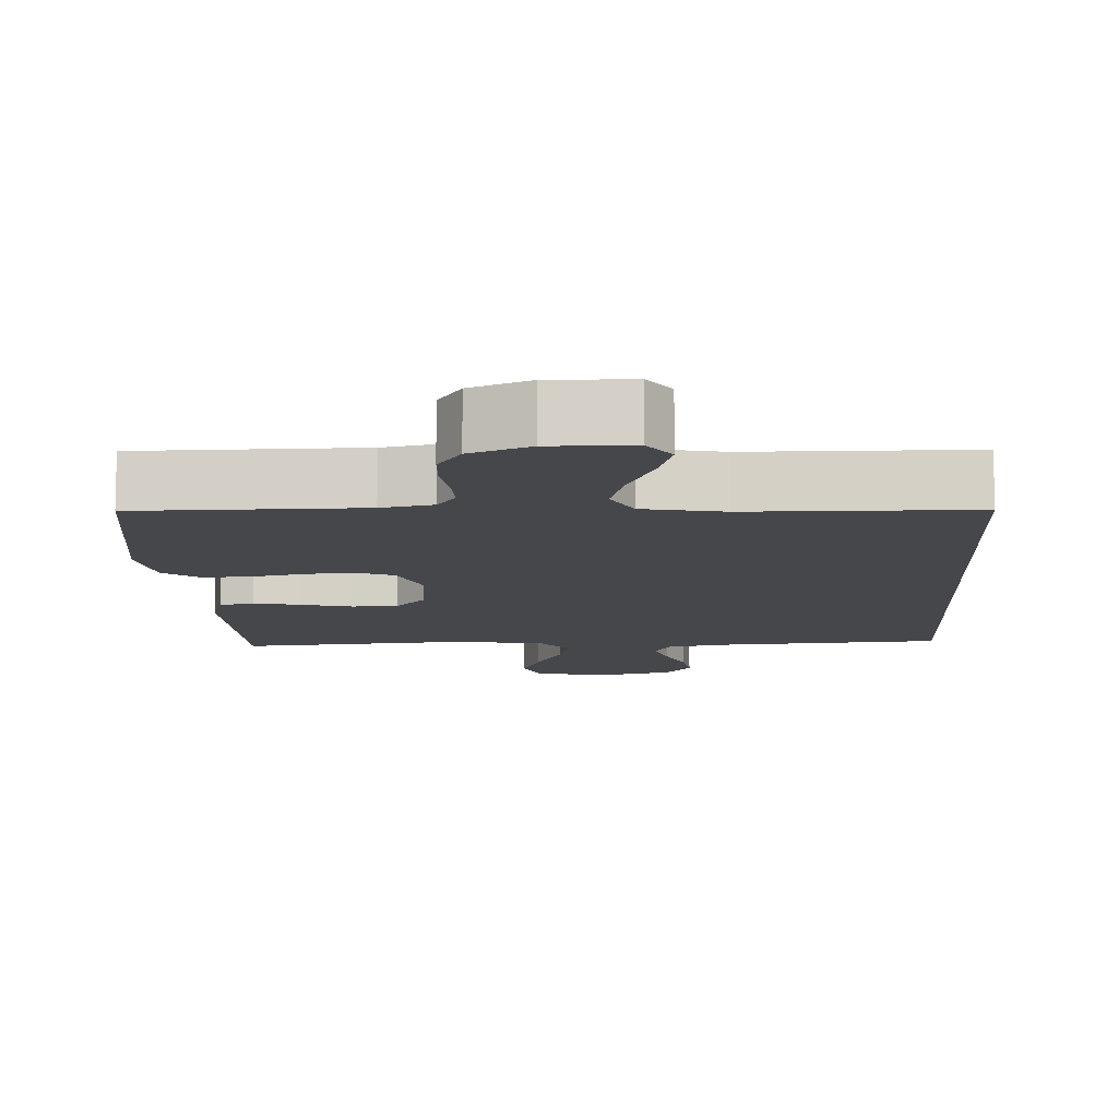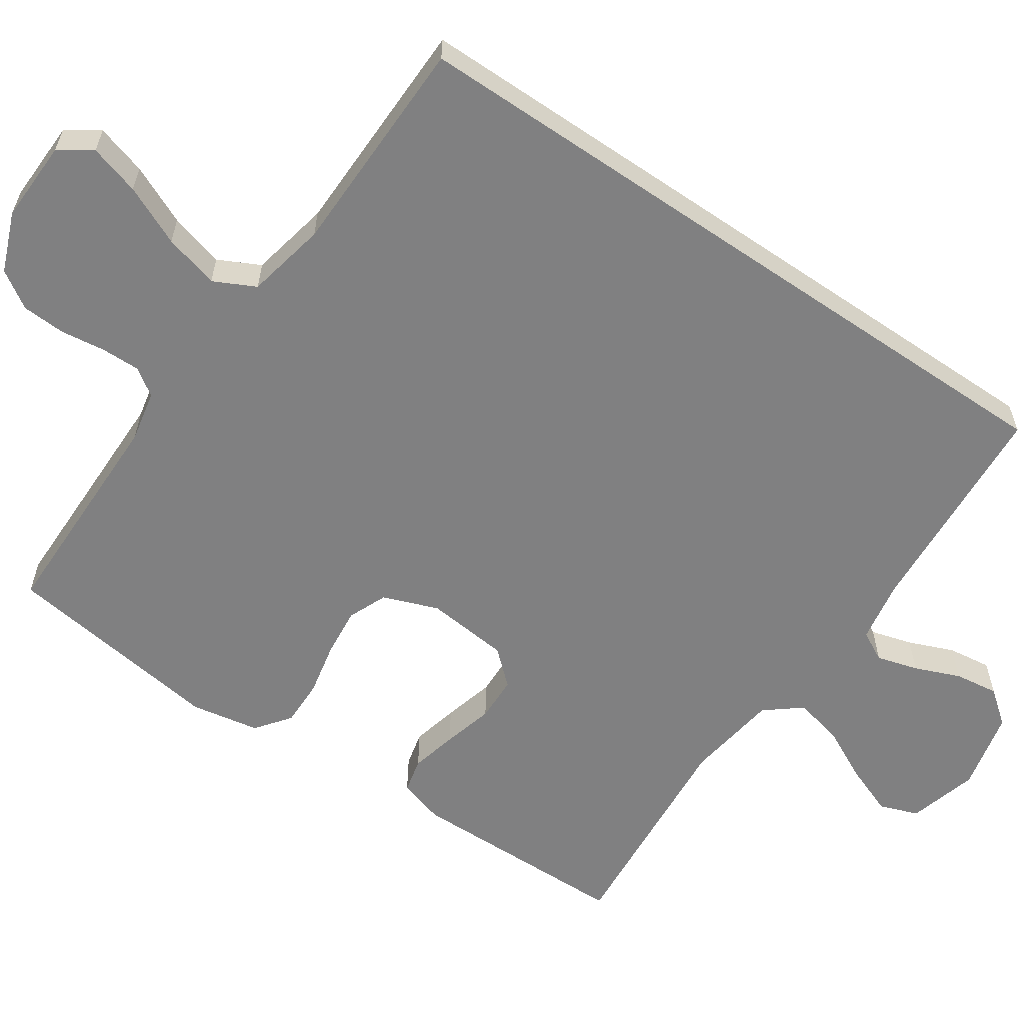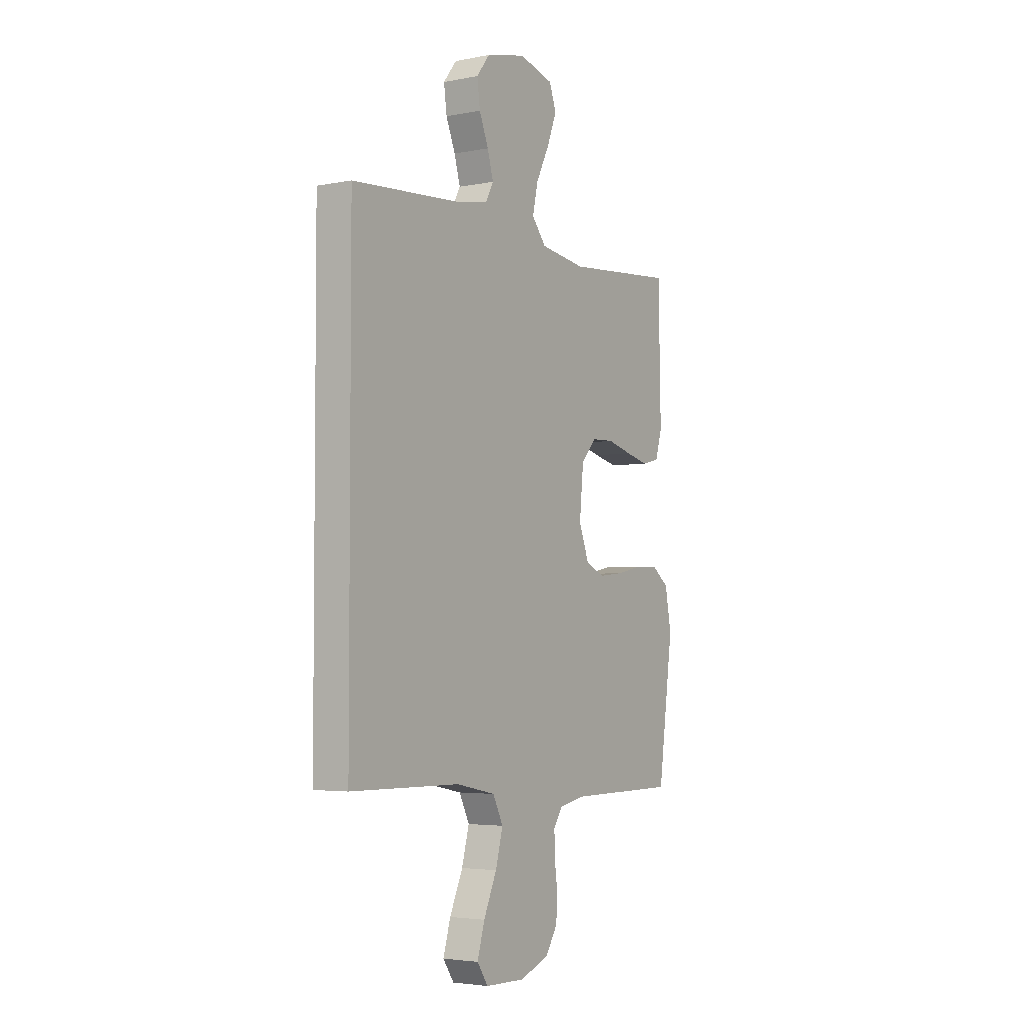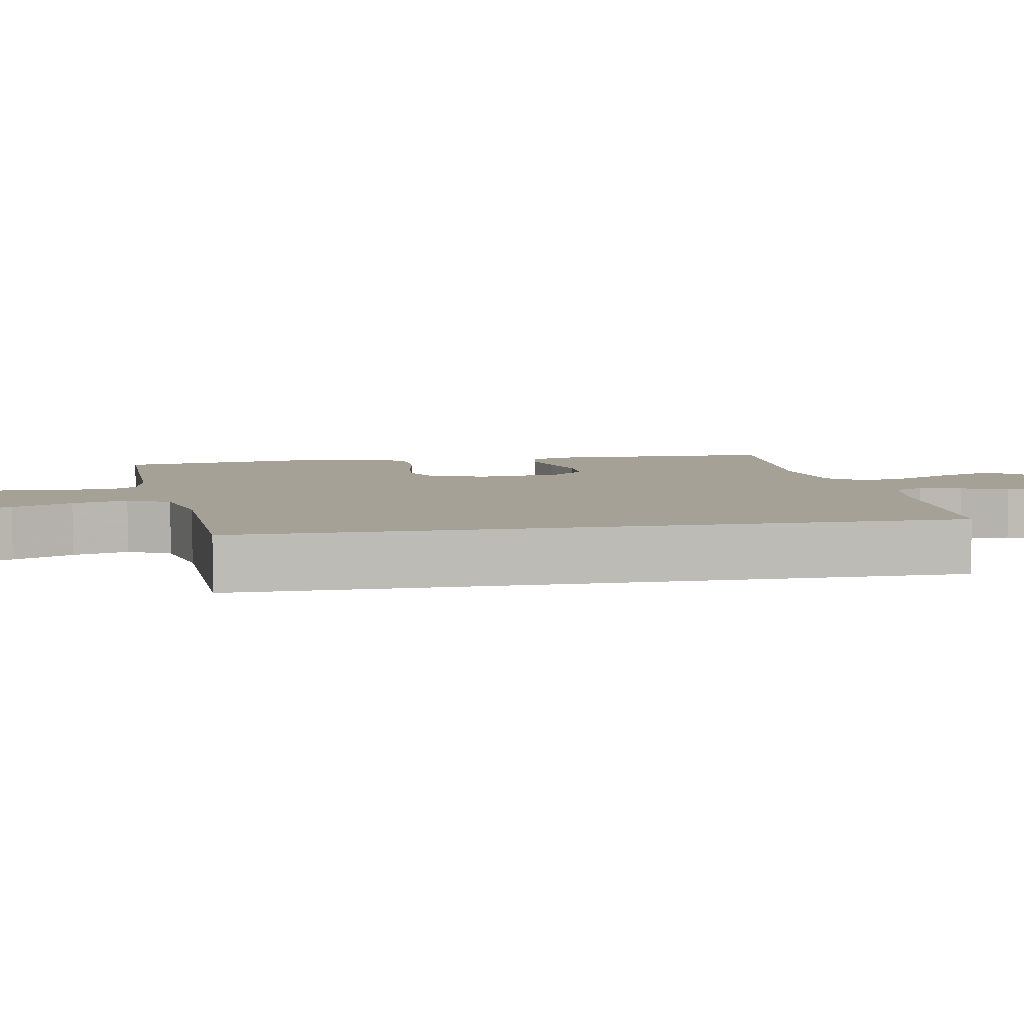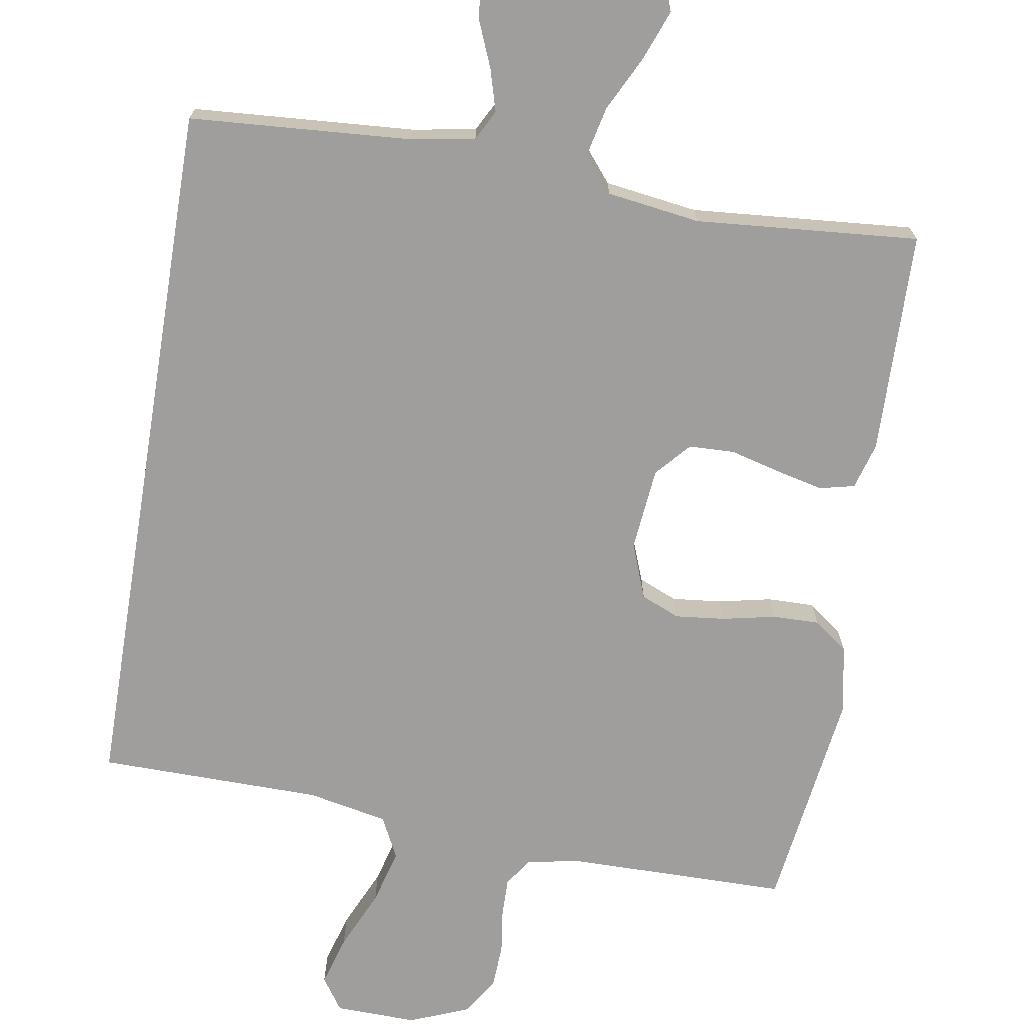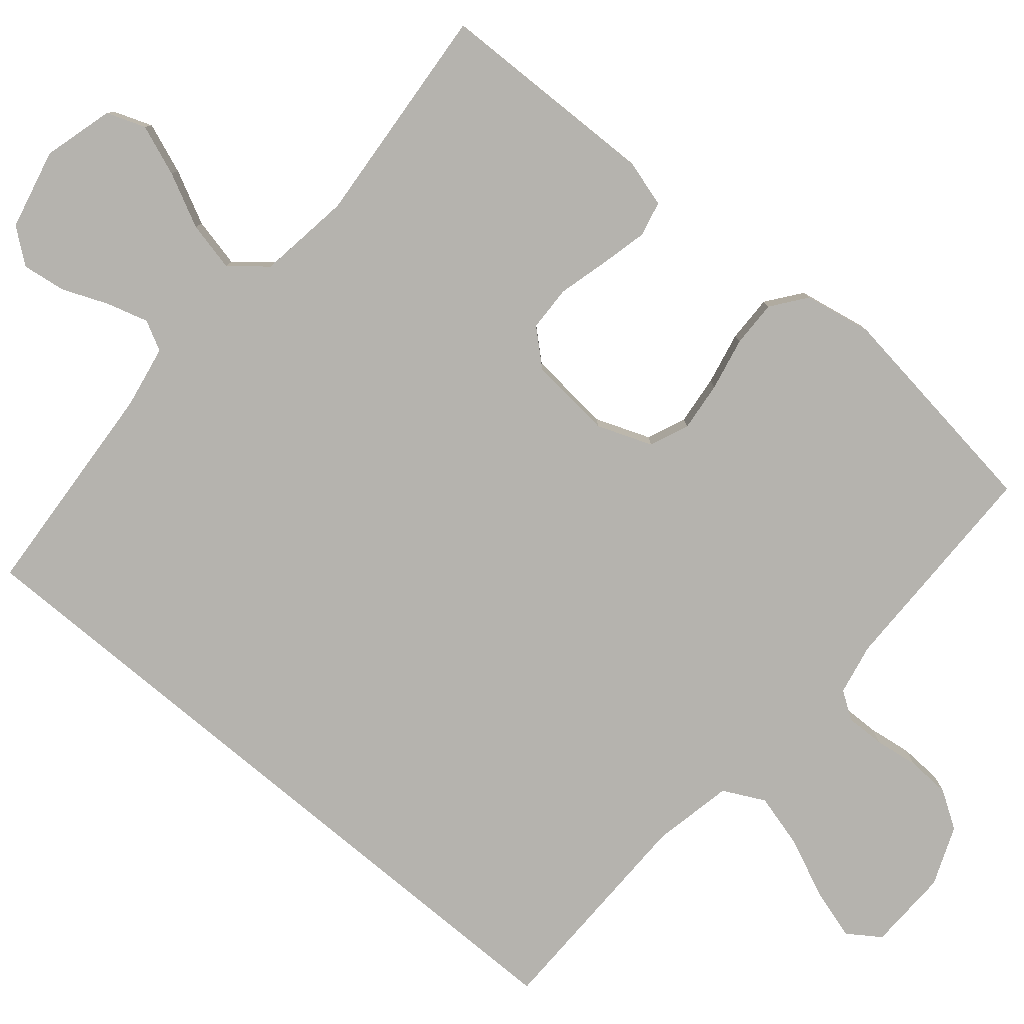
<metadata>
{"format":"obj","ext":"obj","renderer":"f3d","projection":"perspective","resolution":1024,"background":"white","views":[{"elev":-10.6,"azim":-177.0,"up":"+Y"},{"elev":-60.1,"azim":-124.3,"up":"+Y"},{"elev":-3.9,"azim":-57.1,"up":"+Z"},{"elev":6.0,"azim":-100.8,"up":"+Y"},{"elev":-71.0,"azim":-9.3,"up":"+Y"},{"elev":-79.9,"azim":50.0,"up":"+Y"}]}
</metadata>
<code>
v 0.5 0.07 0.5
v 0.506 0.07 0.2
v 0.488 0.07 0.138
v 0.441 0.07 0.127
v 0.378 0.07 0.142
v 0.31 0.07 0.16
v 0.249 0.07 0.158
v 0.208 0.07 0.112
v 0.197 0.07 0
v 0.225 0.07 -0.074
v 0.277 0.07 -0.096
v 0.344 0.07 -0.089
v 0.415 0.07 -0.074
v 0.478 0.07 -0.073
v 0.524 0.07 -0.108
v 0.541 0.07 -0.2
v 0.5 0.07 -0.5
v 0.2 0.07 -0.502
v 0.131 0.07 -0.516
v 0.106 0.07 -0.553
v 0.107 0.07 -0.606
v 0.115 0.07 -0.665
v 0.112 0.07 -0.724
v 0.08 0.07 -0.774
v 0 0.07 -0.806
v -0.11 0.07 -0.803
v -0.14 0.07 -0.759
v -0.12 0.07 -0.691
v -0.084 0.07 -0.611
v -0.064 0.07 -0.537
v -0.092 0.07 -0.481
v -0.2 0.07 -0.459
v -0.5 0.07 -0.455
v -0.5 0.07 0.504
v -0.2 0.07 0.524
v -0.116 0.07 0.539
v -0.095 0.07 0.579
v -0.111 0.07 0.635
v -0.136 0.07 0.696
v -0.144 0.07 0.755
v -0.108 0.07 0.801
v 0 0.07 0.826
v 0.094 0.07 0.8
v 0.113 0.07 0.748
v 0.087 0.07 0.68
v 0.051 0.07 0.608
v 0.036 0.07 0.542
v 0.075 0.07 0.494
v 0.2 0.07 0.476
v 0.5 0 0.5
v 0.506 0 0.2
v 0.488 0 0.138
v 0.441 0 0.127
v 0.378 0 0.142
v 0.31 0 0.16
v 0.249 0 0.158
v 0.208 0 0.112
v 0.197 0 0
v 0.225 0 -0.074
v 0.277 0 -0.096
v 0.344 0 -0.089
v 0.415 0 -0.074
v 0.478 0 -0.073
v 0.524 0 -0.108
v 0.541 0 -0.2
v 0.5 0 -0.5
v 0.2 0 -0.502
v 0.131 0 -0.516
v 0.106 0 -0.553
v 0.107 0 -0.606
v 0.115 0 -0.665
v 0.112 0 -0.724
v 0.08 0 -0.774
v 0 0 -0.806
v -0.11 0 -0.803
v -0.14 0 -0.759
v -0.12 0 -0.691
v -0.084 0 -0.611
v -0.064 0 -0.537
v -0.092 0 -0.481
v -0.2 0 -0.459
v -0.5 0 -0.455
v -0.5 0 0.504
v -0.2 0 0.524
v -0.116 0 0.539
v -0.095 0 0.579
v -0.111 0 0.635
v -0.136 0 0.696
v -0.144 0 0.755
v -0.108 0 0.801
v 0 0 0.826
v 0.094 0 0.8
v 0.113 0 0.748
v 0.087 0 0.68
v 0.051 0 0.608
v 0.036 0 0.542
v 0.075 0 0.494
v 0.2 0 0.476
f 43 44 45 46
f 43 46 47
f 42 43 47
f 41 42 47
f 38 39 40 41
f 37 38 41 47
f 36 37 47 48
f 32 33 34 35
f 31 32 35 36
f 30 31 36 48
f 26 27 28 29
f 26 29 30
f 25 26 30
f 21 22 23 24
f 20 21 24 25
f 15 16 17 18
f 15 18 19
f 12 13 14 15
f 11 12 15 19
f 10 11 19 20
f 3 4 5 6
f 1 2 3 6
f 49 1 6 7
f 48 49 7 8
f 30 48 8 9
f 20 25 30
f 9 10 20 30
f 95 94 93 92
f 96 95 92
f 96 92 91
f 96 91 90
f 90 89 88 87
f 96 90 87 86
f 97 96 86 85
f 84 83 82 81
f 85 84 81 80
f 97 85 80 79
f 78 77 76 75
f 79 78 75
f 79 75 74
f 73 72 71 70
f 74 73 70 69
f 67 66 65 64
f 68 67 64
f 64 63 62 61
f 68 64 61 60
f 69 68 60 59
f 55 54 53 52
f 55 52 51 50
f 56 55 50 98
f 57 56 98 97
f 58 57 97 79
f 79 74 69
f 79 69 59 58
f 1 50 51 2
f 2 51 52 3
f 3 52 53 4
f 4 53 54 5
f 5 54 55 6
f 6 55 56 7
f 7 56 57 8
f 8 57 58 9
f 9 58 59 10
f 10 59 60 11
f 11 60 61 12
f 12 61 62 13
f 13 62 63 14
f 14 63 64 15
f 15 64 65 16
f 16 65 66 17
f 17 66 67 18
f 18 67 68 19
f 19 68 69 20
f 20 69 70 21
f 21 70 71 22
f 22 71 72 23
f 23 72 73 24
f 24 73 74 25
f 25 74 75 26
f 26 75 76 27
f 27 76 77 28
f 28 77 78 29
f 29 78 79 30
f 30 79 80 31
f 31 80 81 32
f 32 81 82 33
f 33 82 83 34
f 34 83 84 35
f 35 84 85 36
f 36 85 86 37
f 37 86 87 38
f 38 87 88 39
f 39 88 89 40
f 40 89 90 41
f 41 90 91 42
f 42 91 92 43
f 43 92 93 44
f 44 93 94 45
f 45 94 95 46
f 46 95 96 47
f 47 96 97 48
f 48 97 98 49
f 49 98 50 1

</code>
